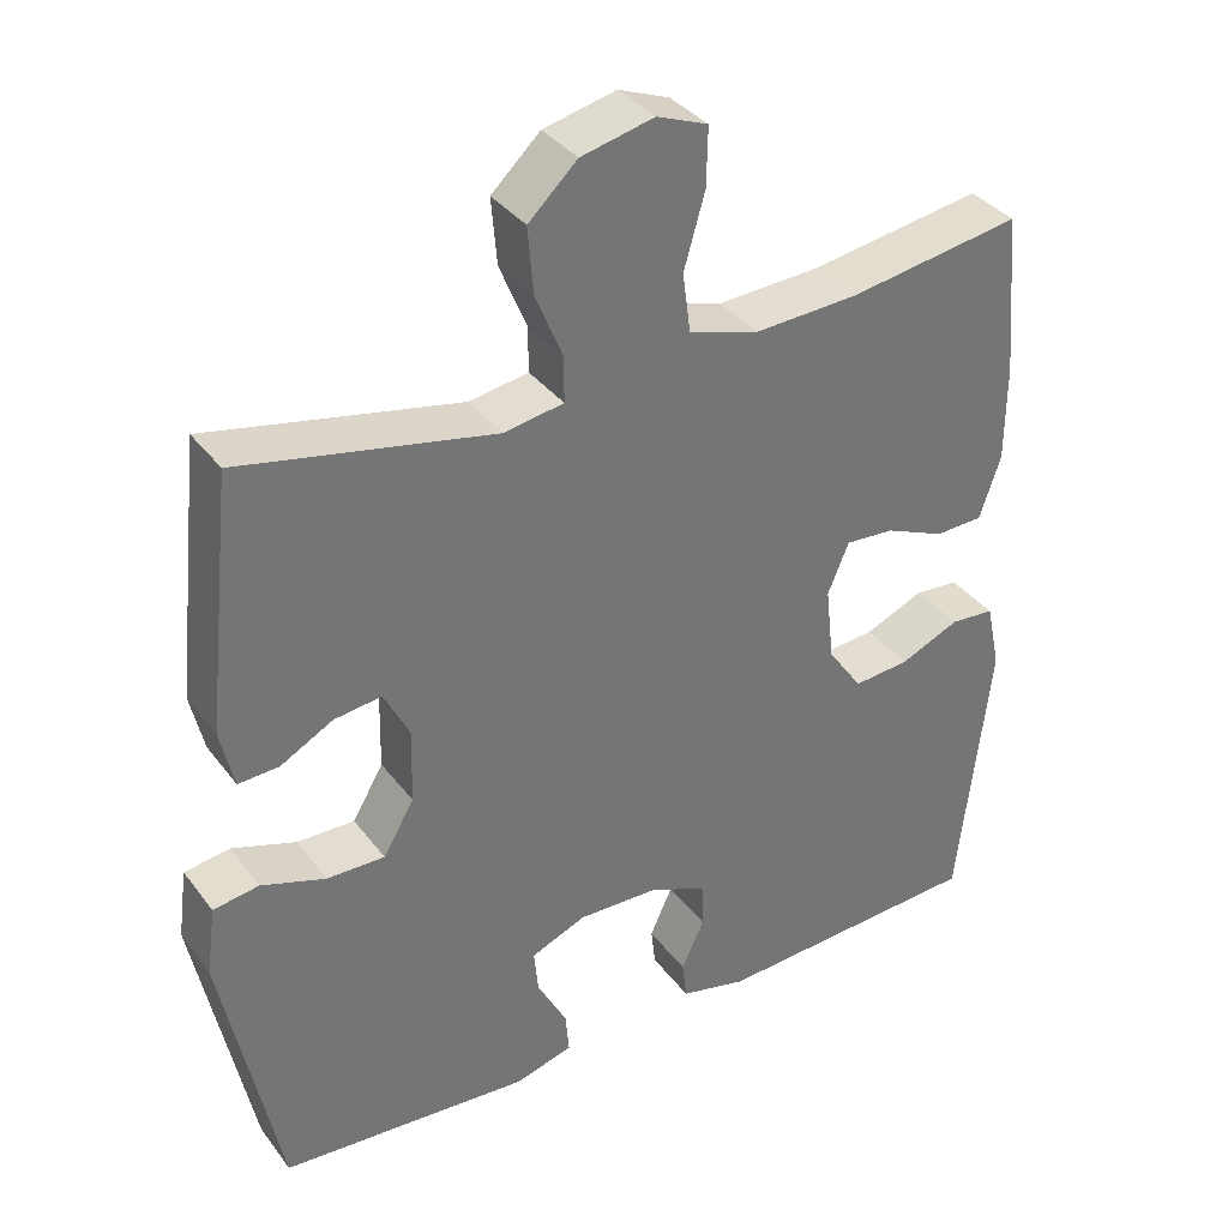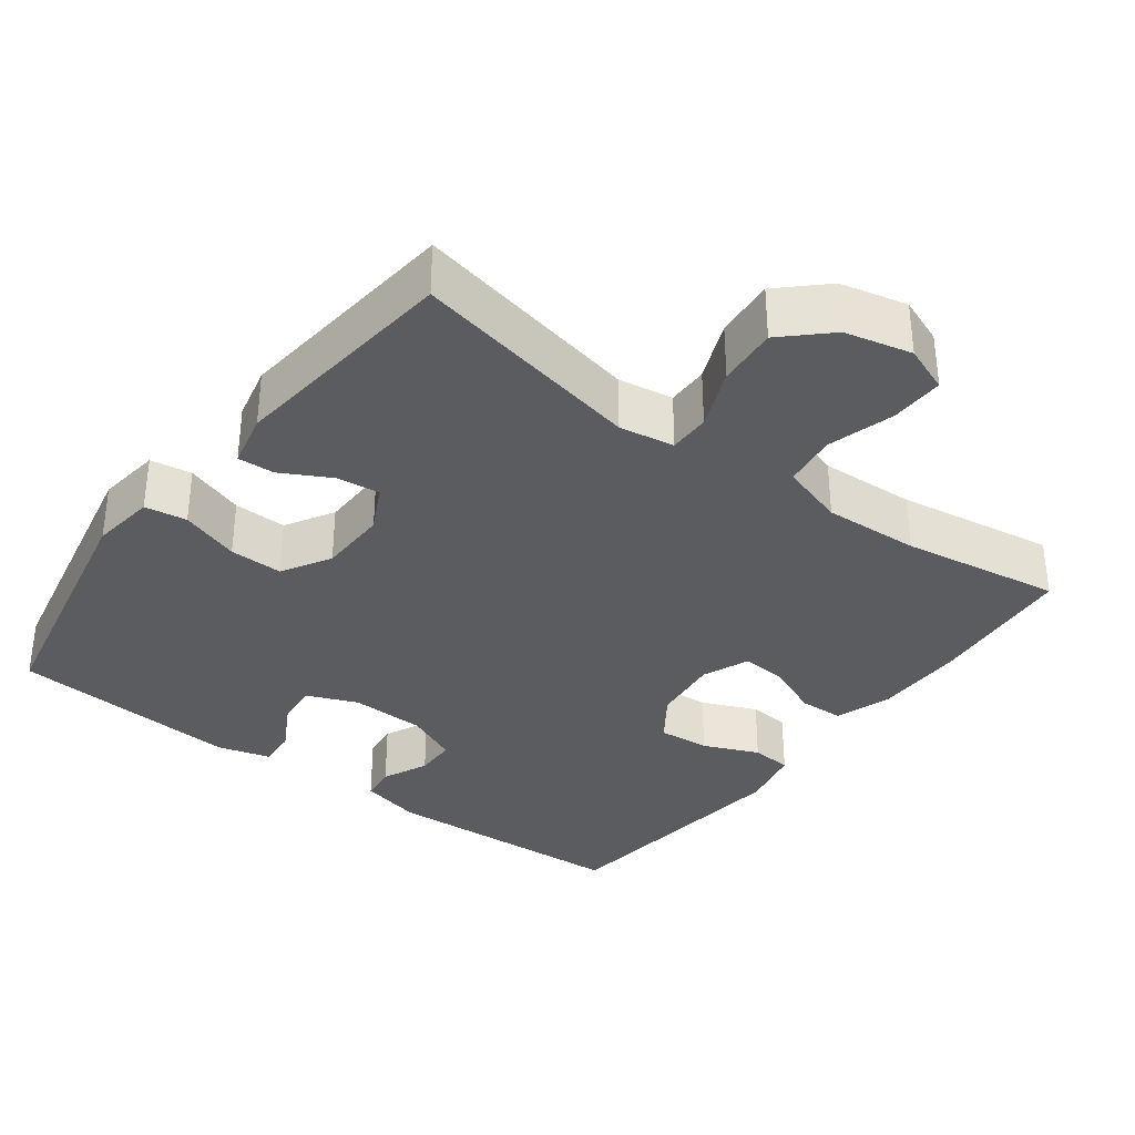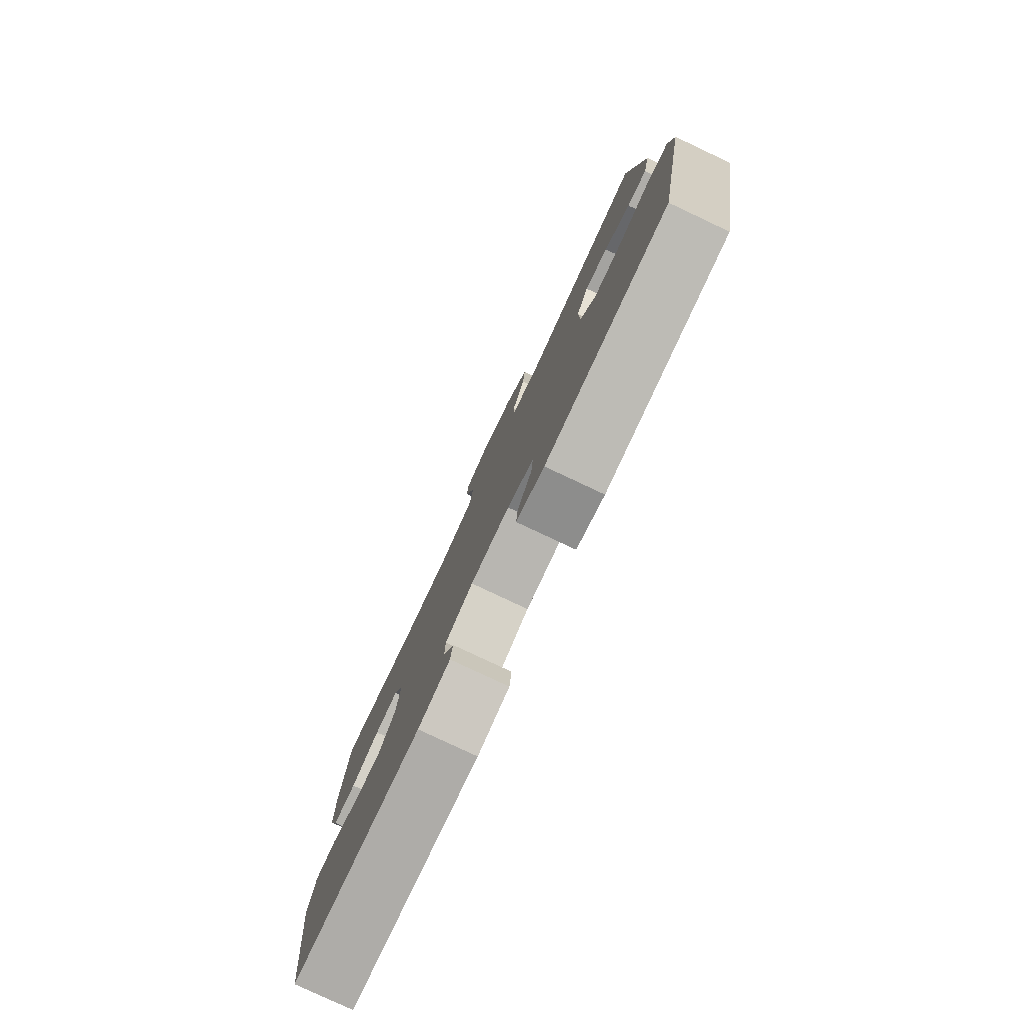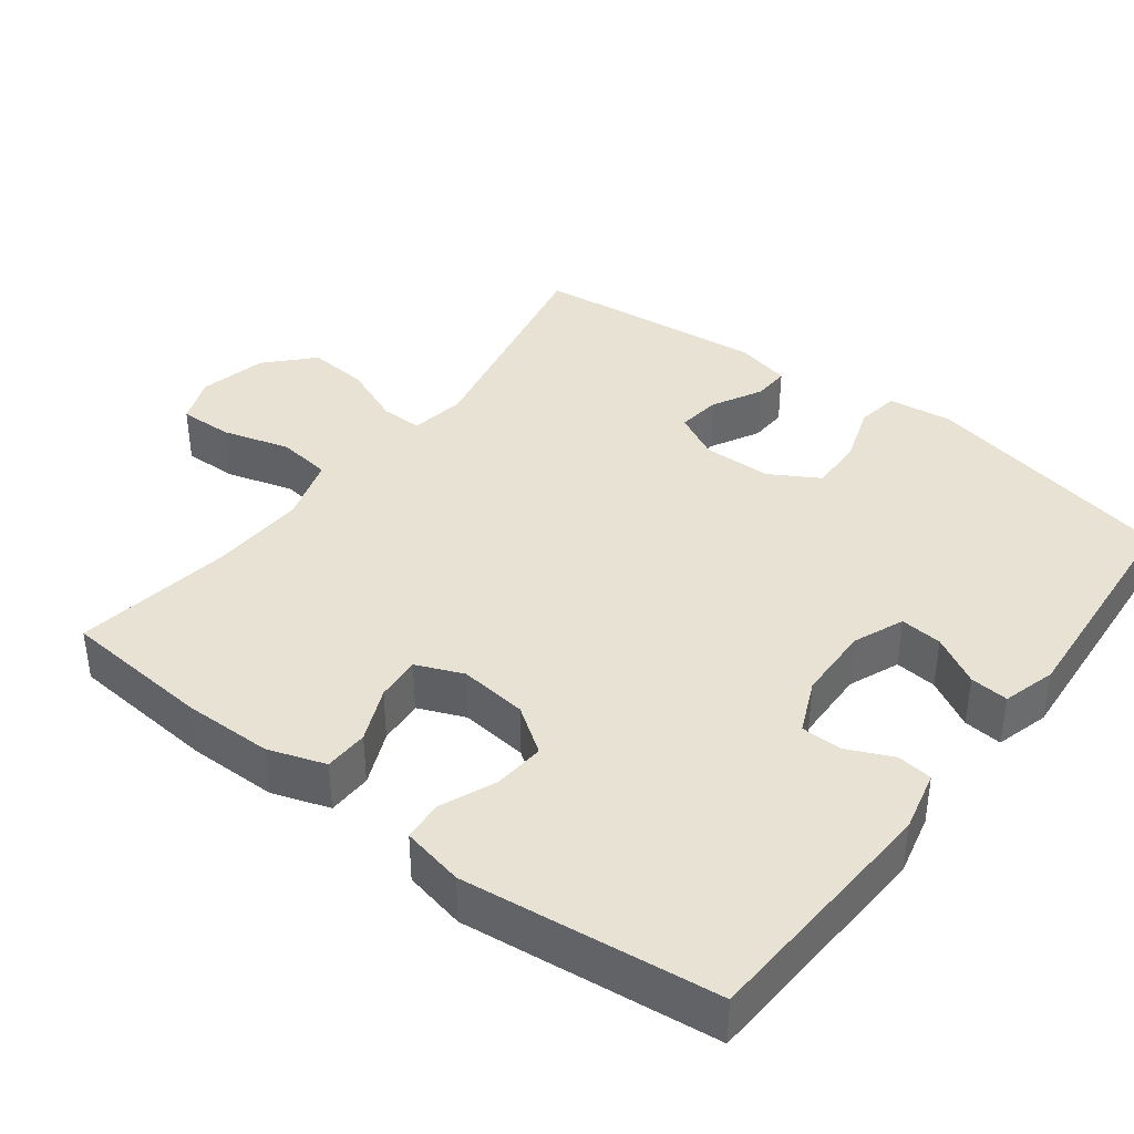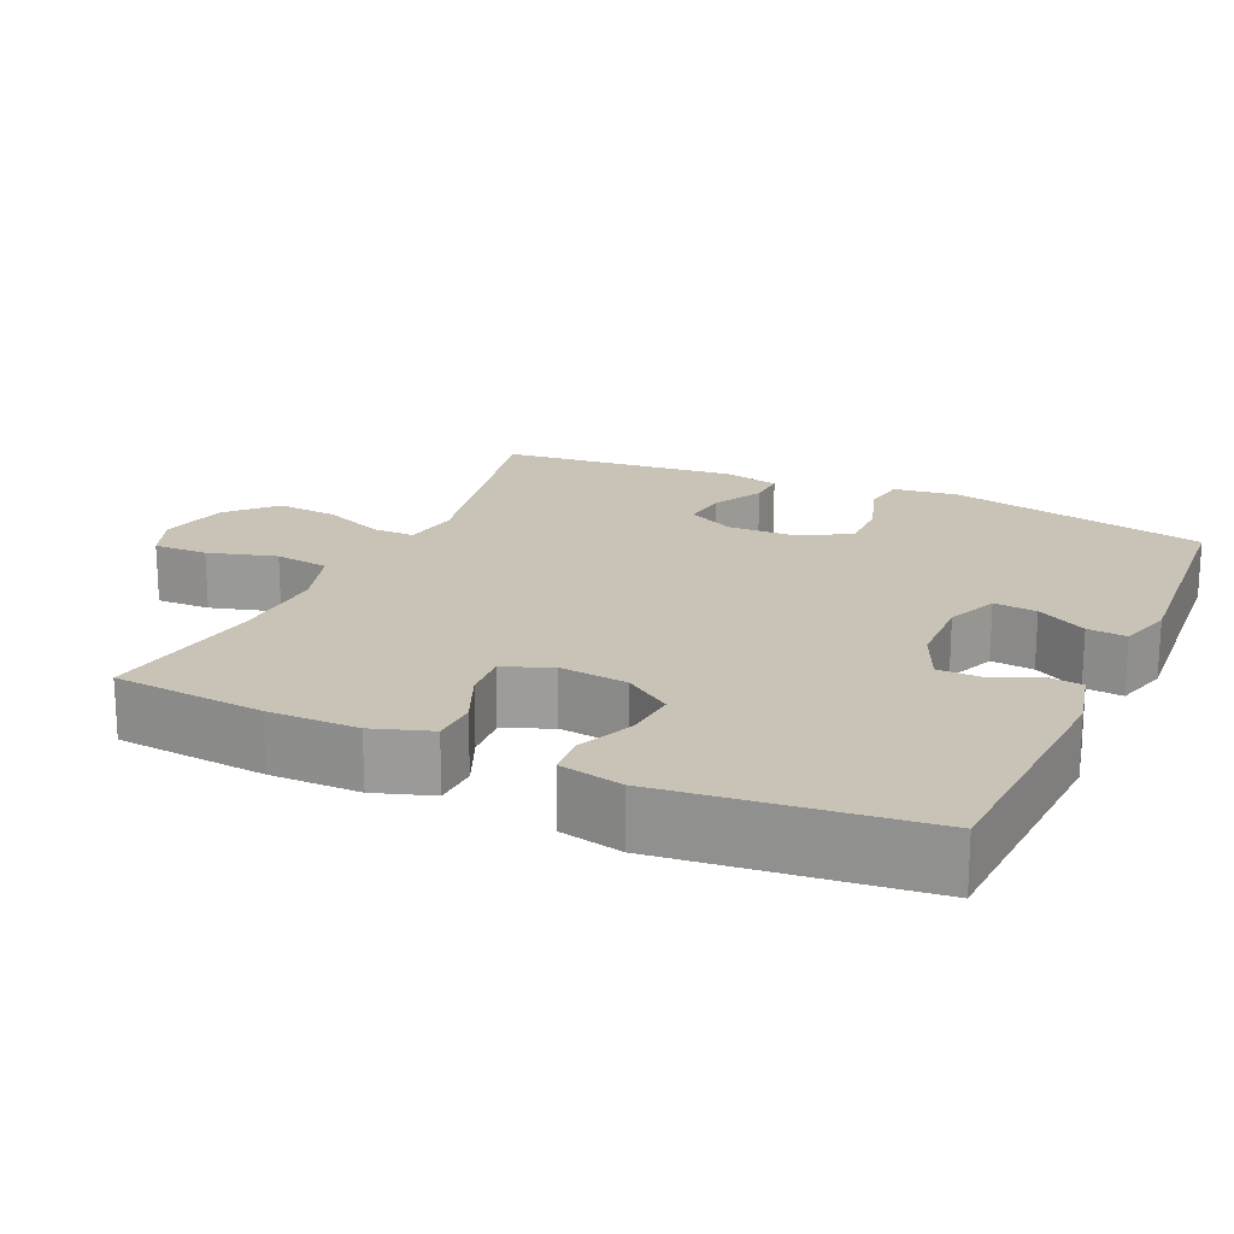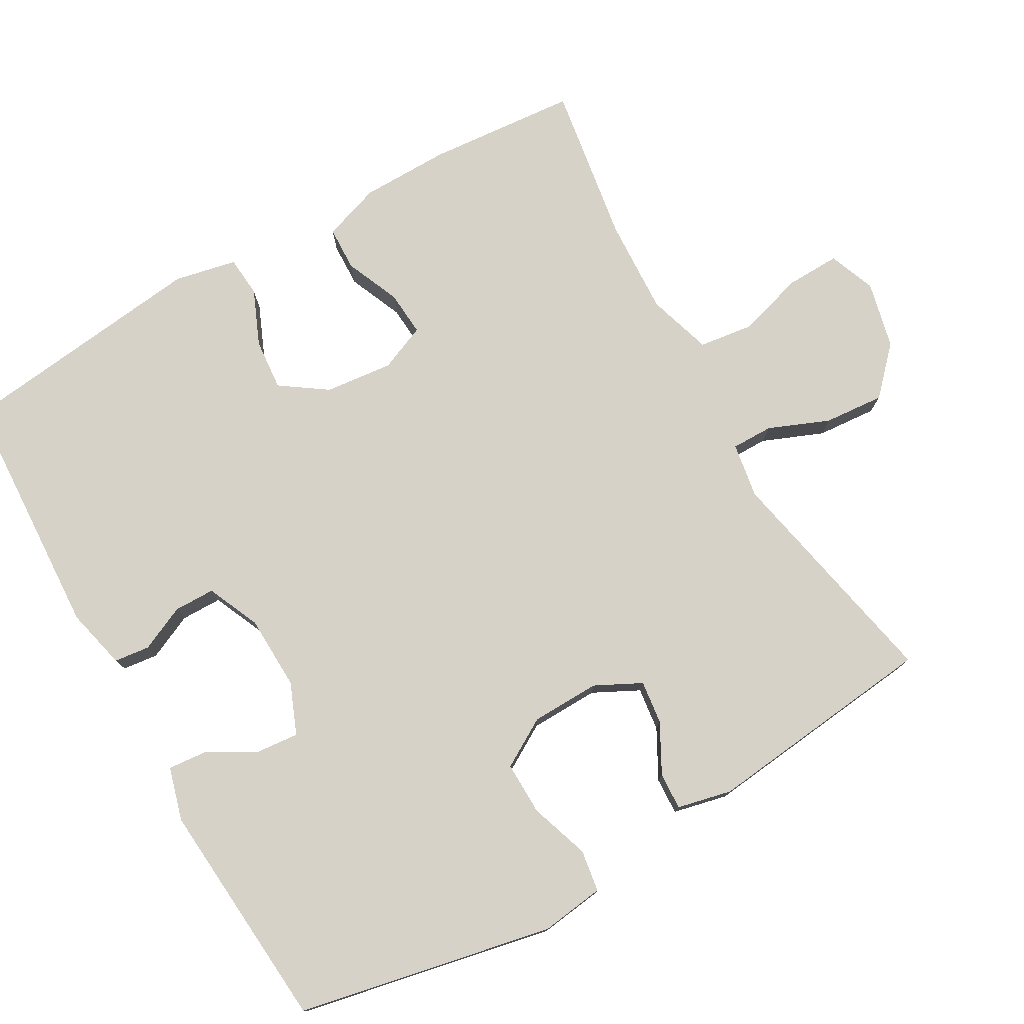
<metadata>
{"format":"obj","ext":"obj","renderer":"f3d","projection":"perspective","resolution":1024,"background":"white","views":[{"elev":35.7,"azim":-31.9,"up":"+Z"},{"elev":-34.7,"azim":-36.9,"up":"+Y"},{"elev":-80.0,"azim":-115.2,"up":"+Z"},{"elev":39.7,"azim":127.2,"up":"+Y"},{"elev":19.5,"azim":114.5,"up":"+Y"},{"elev":77.3,"azim":-119.8,"up":"+Y"}]}
</metadata>
<code>
o path6162
v -0.5273 0.0375 0.151
v -0.51 0.0375 0.07544
v -0.4587 0.0375 0.07794
v -0.3907 0.0375 0.1146
v -0.3302 0.0375 0.1222
v -0.2978 0.0375 0.05825
v -0.2998 0.0375 -0.03753
v -0.3393 0.0375 -0.1047
v -0.4132 0.0375 -0.1034
v -0.4954 0.0375 -0.0758
v -0.5536 0.0375 -0.0848
v -0.5652 0.0375 -0.1735
v -0.4925 0.0375 -0.5275
v -0.1717 0.0375 -0.5518
v -0.09804 0.0375 -0.5307
v -0.1028 0.0375 -0.4772
v -0.1406 0.0375 -0.4089
v -0.1462 0.0375 -0.3503
v -0.07605 0.0375 -0.3214
v 0.0276 0.0375 -0.3243
v 0.101 0.0375 -0.3568
v 0.1019 0.0375 -0.4136
v 0.07311 0.0375 -0.477
v 0.07892 0.0375 -0.5263
v 0.1639 0.0375 -0.5464
v 0.5092 0.0375 -0.5275
v 0.5499 0.0375 -0.1754
v 0.5316 0.0375 -0.08933
v 0.4752 0.0375 -0.08475
v 0.3987 0.0375 -0.1176
v 0.3275 0.0375 -0.1238
v 0.2832 0.0375 -0.05999
v 0.2728 0.0375 0.03431
v 0.2998 0.0375 0.09905
v 0.3623 0.0375 0.09446
v 0.438 0.0375 0.06225
v 0.4994 0.0375 0.06447
v 0.5262 0.0375 0.1441
v 0.5271 0.0375 0.2675
v 0.5092 0.0375 0.4744
v 0.2885 0.0375 0.4395
v 0.1554 0.0375 0.4328
v 0.06614 0.0375 0.4604
v 0.05614 0.0375 0.5349
v 0.08297 0.0375 0.6282
v 0.0848 0.0375 0.7025
v 0.01989 0.0375 0.7277
v -0.07311 0.0375 0.7057
v -0.1355 0.0375 0.6466
v -0.1285 0.0375 0.5631
v -0.09395 0.0375 0.4791
v -0.09347 0.0375 0.4215
v -0.1699 0.0375 0.4088
v -0.4925 0.0375 0.4744
v -0.5273 -0.0375 0.151
v -0.51 -0.0375 0.07544
v -0.4587 -0.0375 0.07794
v -0.3907 -0.0375 0.1146
v -0.3302 -0.0375 0.1222
v -0.2978 -0.0375 0.05825
v -0.2998 -0.0375 -0.03753
v -0.3393 -0.0375 -0.1047
v -0.4132 -0.0375 -0.1034
v -0.4954 -0.0375 -0.0758
v -0.5536 -0.0375 -0.0848
v -0.5652 -0.0375 -0.1735
v -0.4925 -0.0375 -0.5275
v -0.1717 -0.0375 -0.5518
v -0.09804 -0.0375 -0.5307
v -0.1028 -0.0375 -0.4772
v -0.1406 -0.0375 -0.4089
v -0.1462 -0.0375 -0.3503
v -0.07605 -0.0375 -0.3214
v 0.0276 -0.0375 -0.3243
v 0.101 -0.0375 -0.3568
v 0.1019 -0.0375 -0.4136
v 0.07311 -0.0375 -0.477
v 0.07892 -0.0375 -0.5263
v 0.1639 -0.0375 -0.5464
v 0.5092 -0.0375 -0.5275
v 0.5499 -0.0375 -0.1754
v 0.5316 -0.0375 -0.08933
v 0.4752 -0.0375 -0.08475
v 0.3987 -0.0375 -0.1176
v 0.3275 -0.0375 -0.1238
v 0.2832 -0.0375 -0.05999
v 0.2728 -0.0375 0.03431
v 0.2998 -0.0375 0.09905
v 0.3623 -0.0375 0.09446
v 0.438 -0.0375 0.06225
v 0.4994 -0.0375 0.06447
v 0.5262 -0.0375 0.1441
v 0.5271 -0.0375 0.2675
v 0.5092 -0.0375 0.4744
v 0.2885 -0.0375 0.4395
v 0.1554 -0.0375 0.4328
v 0.06614 -0.0375 0.4604
v 0.05614 -0.0375 0.5349
v 0.08297 -0.0375 0.6282
v 0.0848 -0.0375 0.7025
v 0.01989 -0.0375 0.7277
v -0.07311 -0.0375 0.7057
v -0.1355 -0.0375 0.6466
v -0.1285 -0.0375 0.5631
v -0.09395 -0.0375 0.4791
v -0.09347 -0.0375 0.4215
v -0.1699 -0.0375 0.4088
v -0.4925 -0.0375 0.4744
v -0.5536 0.0375 -0.0848
v -0.5536 0.0375 -0.0848
v -0.5652 0.0375 -0.1735
v -0.4954 0.0375 -0.0758
v -0.5273 0.0375 0.151
v -0.51 0.0375 0.07544
v -0.51 0.0375 0.07544
v -0.4587 0.0375 0.07794
v -0.4925 0.0375 -0.5275
v -0.4925 0.0375 -0.5275
v -0.4925 0.0375 0.4744
v -0.4925 0.0375 0.4744
v -0.4132 0.0375 -0.1034
v -0.3907 0.0375 0.1146
v -0.3393 0.0375 -0.1047
v -0.3393 0.0375 -0.1047
v -0.3302 0.0375 0.1222
v -0.3302 0.0375 0.1222
v -0.2998 0.0375 -0.03753
v -0.2978 0.0375 0.05825
v -0.1717 0.0375 -0.5518
v -0.1699 0.0375 0.4088
v -0.1406 0.0375 -0.4089
v -0.1462 0.0375 -0.3503
v -0.1462 0.0375 -0.3503
v -0.09804 0.0375 -0.5307
v -0.09804 0.0375 -0.5307
v -0.09347 0.0375 0.4215
v -0.09347 0.0375 0.4215
v -0.07605 0.0375 -0.3214
v -0.1028 0.0375 -0.4772
v -0.07311 0.0375 0.7057
v -0.1355 0.0375 0.6466
v -0.1285 0.0375 0.5631
v -0.09395 0.0375 0.4791
v 0.0276 0.0375 -0.3243
v 0.01989 0.0375 0.7277
v 0.0848 0.0375 0.7025
v 0.0848 0.0375 0.7025
v 0.101 0.0375 -0.3568
v 0.101 0.0375 -0.3568
v 0.08297 0.0375 0.6282
v 0.05614 0.0375 0.5349
v 0.06614 0.0375 0.4604
v 0.06614 0.0375 0.4604
v 0.1554 0.0375 0.4328
v 0.1019 0.0375 -0.4136
v 0.07311 0.0375 -0.477
v 0.07892 0.0375 -0.5263
v 0.07892 0.0375 -0.5263
v 0.1639 0.0375 -0.5464
v 0.2885 0.0375 0.4395
v 0.2728 0.0375 0.03431
v 0.2998 0.0375 0.09905
v 0.2998 0.0375 0.09905
v 0.2832 0.0375 -0.05999
v 0.3275 0.0375 -0.1238
v 0.3623 0.0375 0.09446
v 0.3987 0.0375 -0.1176
v 0.438 0.0375 0.06225
v 0.4752 0.0375 -0.08475
v 0.5092 0.0375 0.4744
v 0.5092 0.0375 0.4744
v 0.4994 0.0375 0.06447
v 0.4994 0.0375 0.06447
v 0.5316 0.0375 -0.08933
v 0.5316 0.0375 -0.08933
v 0.5092 0.0375 -0.5275
v 0.5092 0.0375 -0.5275
v 0.5262 0.0375 0.1441
v 0.5271 0.0375 0.2675
v 0.5499 0.0375 -0.1754
v -0.5536 -0.0375 -0.0848
v -0.5536 -0.0375 -0.0848
v -0.5652 -0.0375 -0.1735
v -0.4954 -0.0375 -0.0758
v -0.5273 -0.0375 0.151
v -0.51 -0.0375 0.07544
v -0.51 -0.0375 0.07544
v -0.4587 -0.0375 0.07794
v -0.4925 -0.0375 -0.5275
v -0.4925 -0.0375 -0.5275
v -0.4925 -0.0375 0.4744
v -0.4925 -0.0375 0.4744
v -0.4132 -0.0375 -0.1034
v -0.3907 -0.0375 0.1146
v -0.3393 -0.0375 -0.1047
v -0.3393 -0.0375 -0.1047
v -0.3302 -0.0375 0.1222
v -0.3302 -0.0375 0.1222
v -0.2998 -0.0375 -0.03753
v -0.2978 -0.0375 0.05825
v -0.1717 -0.0375 -0.5518
v -0.1699 -0.0375 0.4088
v -0.1406 -0.0375 -0.4089
v -0.1462 -0.0375 -0.3503
v -0.1462 -0.0375 -0.3503
v -0.09804 -0.0375 -0.5307
v -0.09804 -0.0375 -0.5307
v -0.09347 -0.0375 0.4215
v -0.09347 -0.0375 0.4215
v -0.07605 -0.0375 -0.3214
v -0.1028 -0.0375 -0.4772
v -0.07311 -0.0375 0.7057
v -0.1355 -0.0375 0.6466
v -0.1285 -0.0375 0.5631
v -0.09395 -0.0375 0.4791
v 0.0276 -0.0375 -0.3243
v 0.01989 -0.0375 0.7277
v 0.0848 -0.0375 0.7025
v 0.0848 -0.0375 0.7025
v 0.101 -0.0375 -0.3568
v 0.101 -0.0375 -0.3568
v 0.08297 -0.0375 0.6282
v 0.05614 -0.0375 0.5349
v 0.06614 -0.0375 0.4604
v 0.06614 -0.0375 0.4604
v 0.1554 -0.0375 0.4328
v 0.1019 -0.0375 -0.4136
v 0.07311 -0.0375 -0.477
v 0.07892 -0.0375 -0.5263
v 0.07892 -0.0375 -0.5263
v 0.1639 -0.0375 -0.5464
v 0.2885 -0.0375 0.4395
v 0.2728 -0.0375 0.03431
v 0.2998 -0.0375 0.09905
v 0.2998 -0.0375 0.09905
v 0.2832 -0.0375 -0.05999
v 0.3275 -0.0375 -0.1238
v 0.3623 -0.0375 0.09446
v 0.3987 -0.0375 -0.1176
v 0.438 -0.0375 0.06225
v 0.4752 -0.0375 -0.08475
v 0.5092 -0.0375 0.4744
v 0.5092 -0.0375 0.4744
v 0.4994 -0.0375 0.06447
v 0.4994 -0.0375 0.06447
v 0.5316 -0.0375 -0.08933
v 0.5316 -0.0375 -0.08933
v 0.5092 -0.0375 -0.5275
v 0.5092 -0.0375 -0.5275
v 0.5262 -0.0375 0.1441
v 0.5271 -0.0375 0.2675
v 0.5499 -0.0375 -0.1754
f 214 212 213
f 233 199 216
f 210 195 204
f 197 191 194
f 183 193 184
f 183 184 181
f 223 215 224
f 191 197 202
f 215 223 214
f 208 202 200
f 203 204 189
f 195 193 189
f 188 185 186
f 203 201 211
f 204 195 189
f 211 201 206
f 231 228 229
f 234 208 233
f 201 203 189
f 199 195 210
f 224 208 226
f 250 251 238
f 200 202 197
f 242 232 251
f 236 233 216
f 248 227 231
f 216 199 210
f 194 185 188
f 251 232 238
f 220 236 216
f 240 250 238
f 224 215 208
f 252 239 248
f 227 228 231
f 226 208 234
f 218 217 222
f 194 191 185
f 222 212 223
f 237 248 239
f 244 250 240
f 248 237 220
f 236 220 237
f 189 193 183
f 248 220 227
f 238 232 234
f 241 252 246
f 232 226 234
f 233 200 199
f 214 223 212
f 233 208 200
f 217 212 222
f 239 252 241
f 110 12 66 182
f 10 11 65 64
f 1 115 187 55
f 2 3 57 56
f 12 118 190 66
f 120 1 55 192
f 9 10 64 63
f 3 4 58 57
f 124 9 63 196
f 4 126 198 58
f 7 8 62 61
f 5 6 60 59
f 6 7 61 60
f 13 14 68 67
f 53 54 108 107
f 17 133 205 71
f 14 135 207 68
f 137 53 107 209
f 18 19 73 72
f 16 17 71 70
f 15 16 70 69
f 48 49 103 102
f 49 50 104 103
f 50 51 105 104
f 51 52 106 105
f 19 20 74 73
f 47 48 102 101
f 147 47 101 219
f 20 149 221 74
f 45 46 100 99
f 44 45 99 98
f 153 44 98 225
f 42 43 97 96
f 22 23 77 76
f 23 158 230 77
f 24 25 79 78
f 21 22 76 75
f 41 42 96 95
f 33 163 235 87
f 32 33 87 86
f 31 32 86 85
f 34 35 89 88
f 30 31 85 84
f 35 36 90 89
f 29 30 84 83
f 171 41 95 243
f 36 173 245 90
f 175 29 83 247
f 25 177 249 79
f 37 38 92 91
f 39 40 94 93
f 38 39 93 92
f 27 28 82 81
f 26 27 81 80
f 142 141 140
f 161 144 127
f 138 132 123
f 125 122 119
f 111 112 121
f 111 109 112
f 151 152 143
f 119 130 125
f 143 142 151
f 136 128 130
f 131 117 132
f 123 117 121
f 116 114 113
f 131 139 129
f 132 117 123
f 139 134 129
f 159 157 156
f 162 161 136
f 129 117 131
f 127 138 123
f 152 154 136
f 178 166 179
f 128 125 130
f 170 179 160
f 164 144 161
f 176 159 155
f 144 138 127
f 122 116 113
f 179 166 160
f 148 144 164
f 168 166 178
f 152 136 143
f 180 176 167
f 155 159 156
f 154 162 136
f 146 150 145
f 122 113 119
f 150 151 140
f 165 167 176
f 172 168 178
f 176 148 165
f 164 165 148
f 117 111 121
f 176 155 148
f 166 162 160
f 169 174 180
f 160 162 154
f 161 127 128
f 142 140 151
f 161 128 136
f 145 150 140
f 167 169 180

</code>
